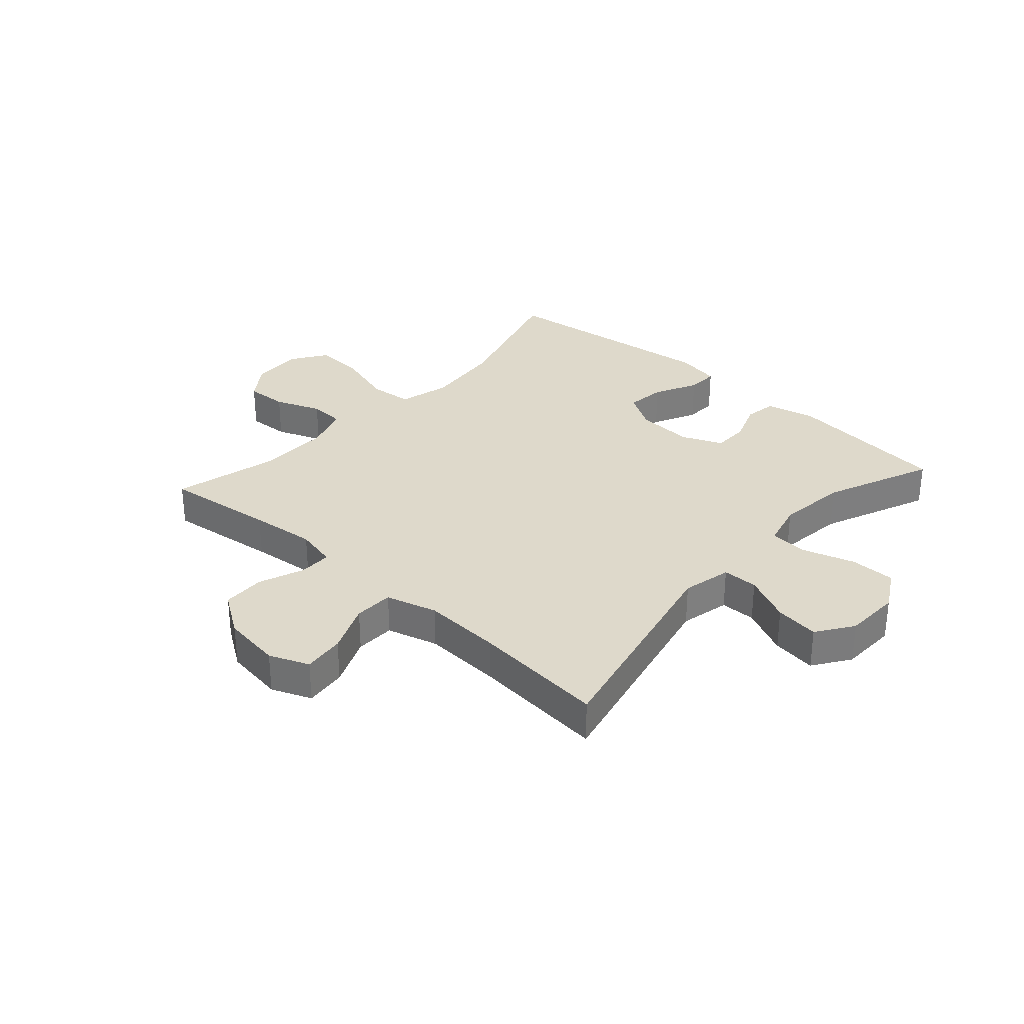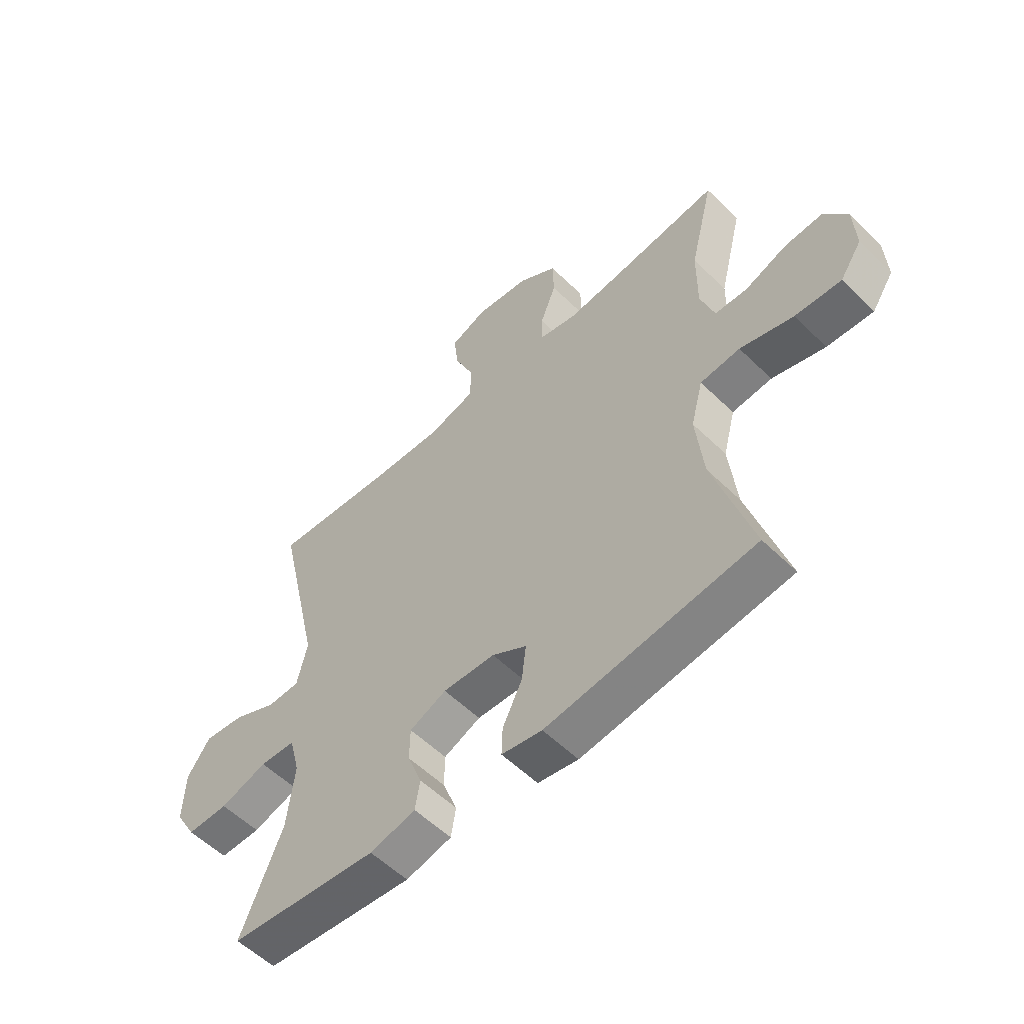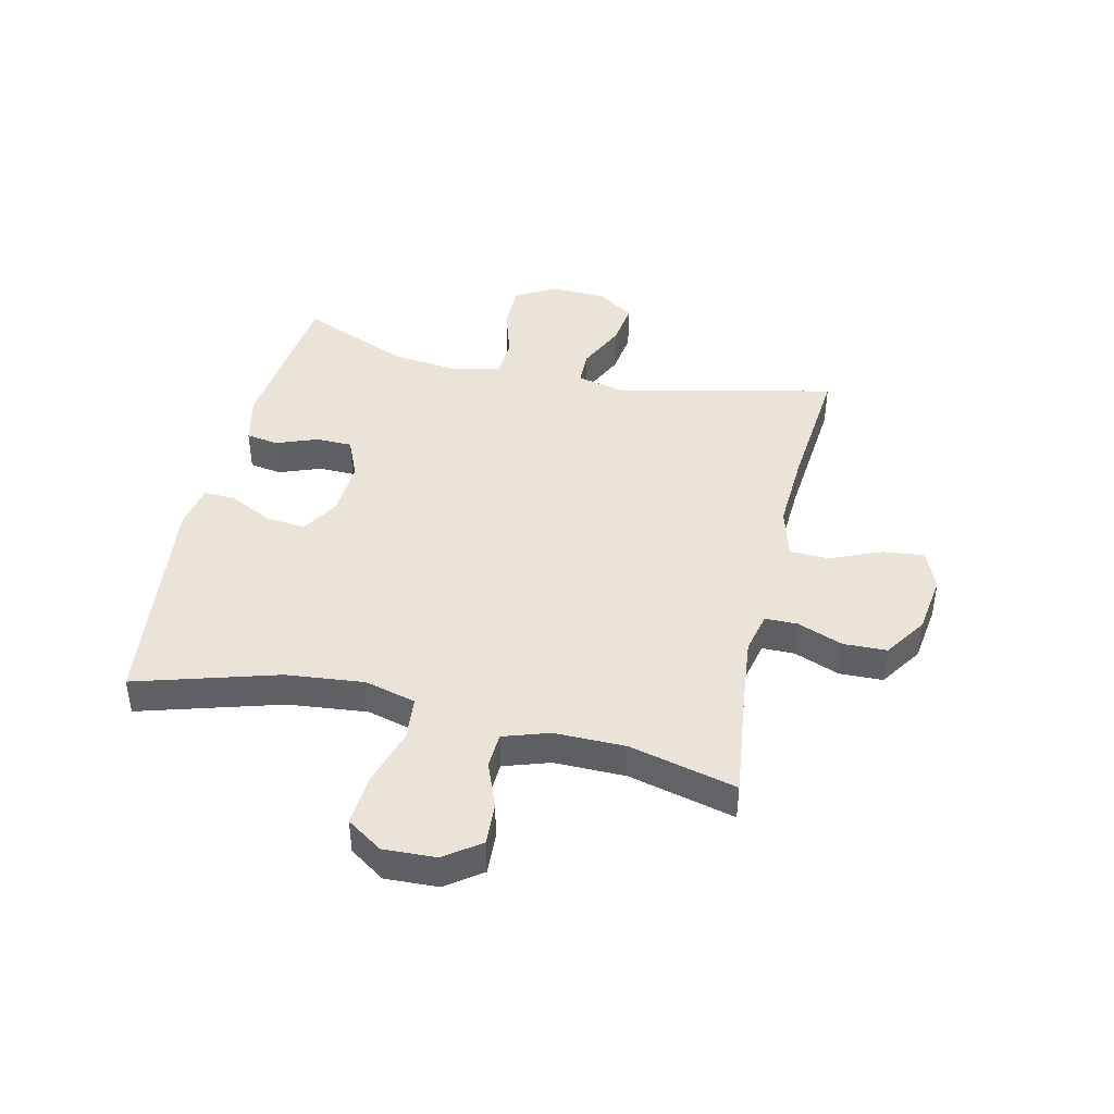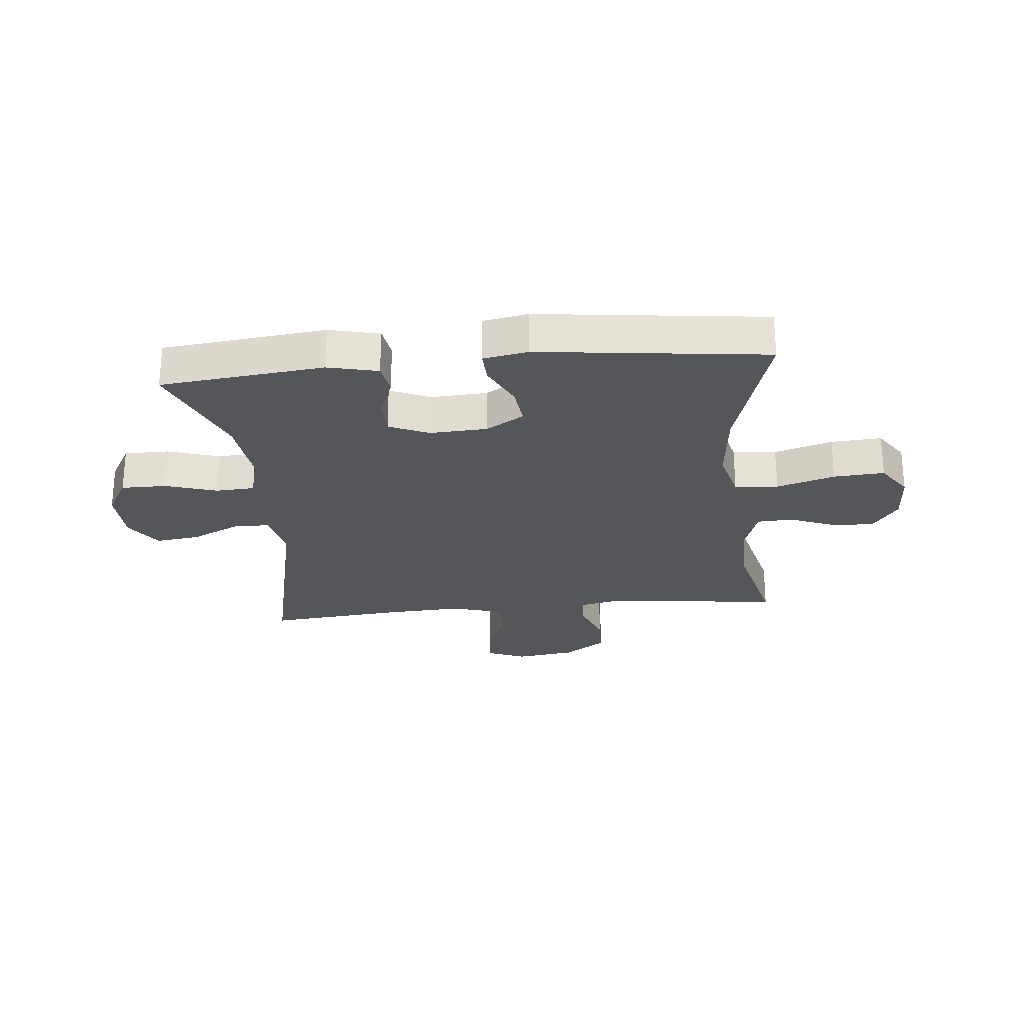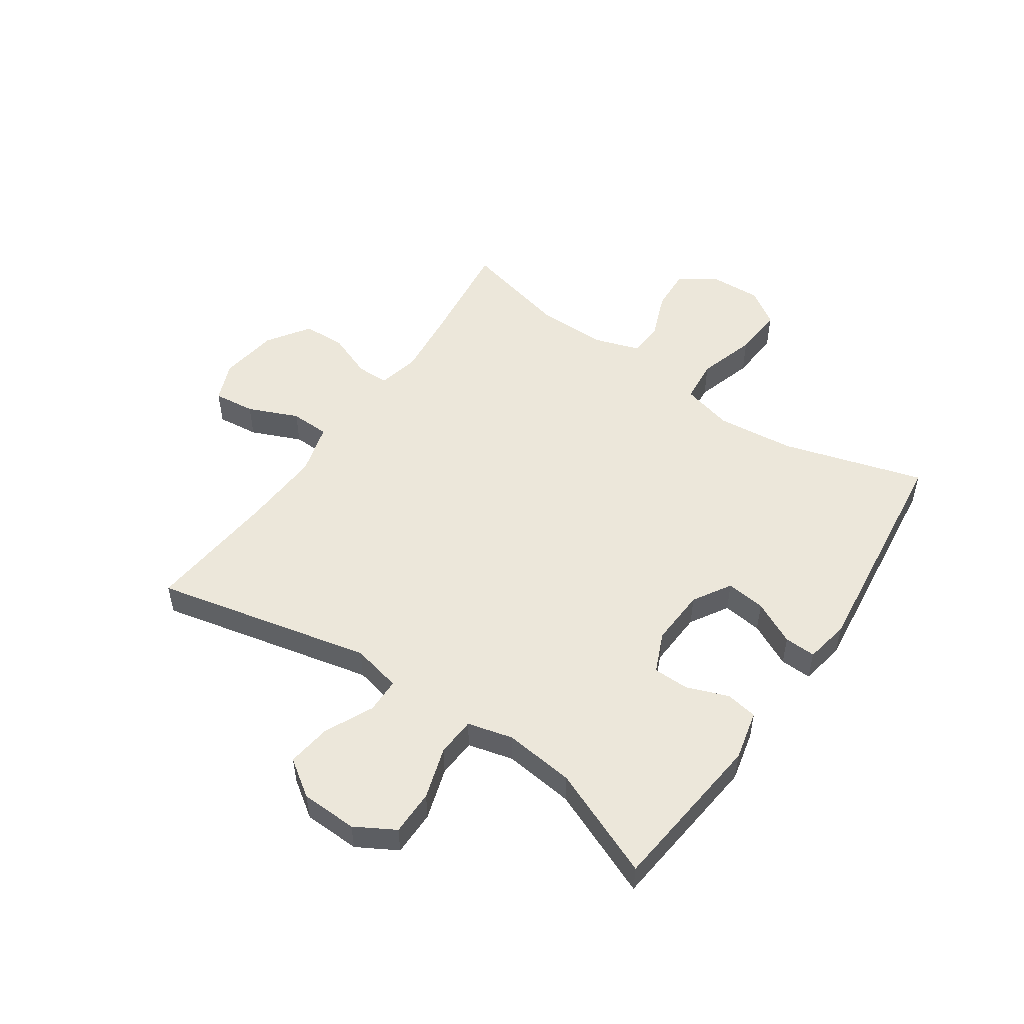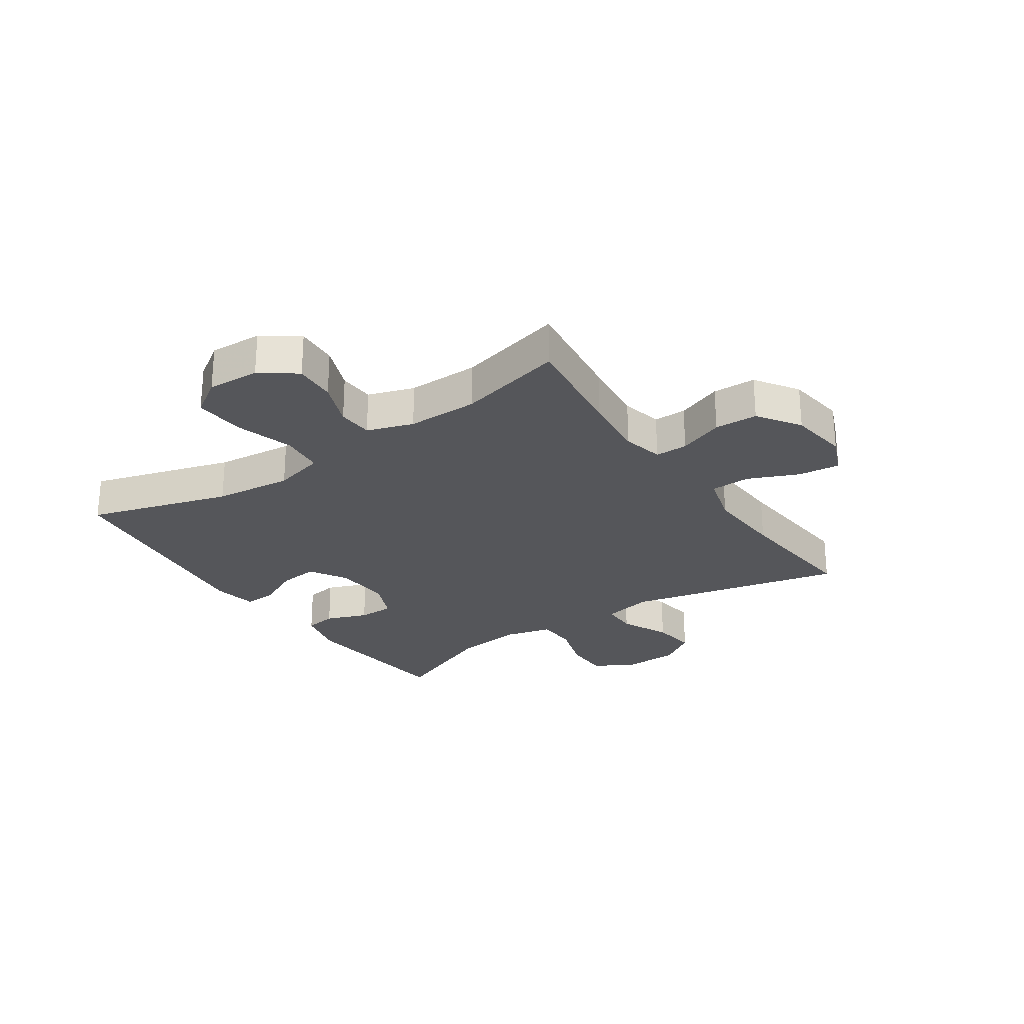
<metadata>
{"format":"obj","ext":"obj","renderer":"f3d","projection":"perspective","resolution":1024,"background":"white","views":[{"elev":31.7,"azim":42.0,"up":"+Y"},{"elev":-56.1,"azim":-135.5,"up":"+Z"},{"elev":42.9,"azim":-77.0,"up":"+Y"},{"elev":-25.8,"azim":-174.4,"up":"+Y"},{"elev":51.8,"azim":124.5,"up":"+Y"},{"elev":-26.0,"azim":-55.8,"up":"+Y"}]}
</metadata>
<code>
v 0.5 0.07 0.5
v 0.416 0.07 0.127
v 0.435 0.07 0.042
v 0.496 0.07 0.041
v 0.579 0.07 0.08
v 0.655 0.07 0.09
v 0.698 0.07 0.027
v 0.701 0.07 -0.07
v 0.662 0.07 -0.138
v 0.584 0.07 -0.138
v 0.495 0.07 -0.11
v 0.428 0.07 -0.114
v 0.408 0.07 -0.192
v 0.422 0.07 -0.313
v 0.5 0.07 -0.5
v 0.22 0.07 -0.53
v 0.134 0.07 -0.51
v 0.125 0.07 -0.455
v 0.152 0.07 -0.384
v 0.151 0.07 -0.322
v 0.082 0.07 -0.292
v -0.016 0.07 -0.297
v -0.081 0.07 -0.336
v -0.073 0.07 -0.404
v -0.036 0.07 -0.479
v -0.034 0.07 -0.533
v -0.11 0.07 -0.547
v -0.5 0.07 -0.5
v -0.428 0.07 -0.257
v -0.414 0.07 -0.123
v -0.437 0.07 -0.035
v -0.512 0.07 -0.028
v -0.612 0.07 -0.058
v -0.699 0.07 -0.064
v -0.74 0.07 -0.003
v -0.736 0.07 0.087
v -0.692 0.07 0.148
v -0.62 0.07 0.144
v -0.541 0.07 0.113
v -0.48 0.07 0.116
v -0.454 0.07 0.195
v -0.455 0.07 0.317
v -0.5 0.07 0.5
v -0.309 0.07 0.476
v -0.196 0.07 0.464
v -0.125 0.07 0.48
v -0.125 0.07 0.536
v -0.155 0.07 0.614
v -0.153 0.07 0.688
v -0.08 0.07 0.737
v 0.022 0.07 0.751
v 0.09 0.07 0.723
v 0.082 0.07 0.651
v 0.045 0.07 0.565
v 0.047 0.07 0.497
v 0.135 0.07 0.472
v 0.271 0.07 0.479
v 0.5 0 0.5
v 0.416 0 0.127
v 0.435 0 0.042
v 0.496 0 0.041
v 0.579 0 0.08
v 0.655 0 0.09
v 0.698 0 0.027
v 0.701 0 -0.07
v 0.662 0 -0.138
v 0.584 0 -0.138
v 0.495 0 -0.11
v 0.428 0 -0.114
v 0.408 0 -0.192
v 0.422 0 -0.313
v 0.5 0 -0.5
v 0.22 0 -0.53
v 0.134 0 -0.51
v 0.125 0 -0.455
v 0.152 0 -0.384
v 0.151 0 -0.322
v 0.082 0 -0.292
v -0.016 0 -0.297
v -0.081 0 -0.336
v -0.073 0 -0.404
v -0.036 0 -0.479
v -0.034 0 -0.533
v -0.11 0 -0.547
v -0.5 0 -0.5
v -0.428 0 -0.257
v -0.414 0 -0.123
v -0.437 0 -0.035
v -0.512 0 -0.028
v -0.612 0 -0.058
v -0.699 0 -0.064
v -0.74 0 -0.003
v -0.736 0 0.087
v -0.692 0 0.148
v -0.62 0 0.144
v -0.541 0 0.113
v -0.48 0 0.116
v -0.454 0 0.195
v -0.455 0 0.317
v -0.5 0 0.5
v -0.309 0 0.476
v -0.196 0 0.464
v -0.125 0 0.48
v -0.125 0 0.536
v -0.155 0 0.614
v -0.153 0 0.688
v -0.08 0 0.737
v 0.022 0 0.751
v 0.09 0 0.723
v 0.082 0 0.651
v 0.045 0 0.565
v 0.047 0 0.497
v 0.135 0 0.472
v 0.271 0 0.479
f 51 52 53 54
f 51 54 55
f 50 51 55
f 47 48 49 50
f 46 47 50 55
f 45 46 55 56
f 42 43 44
f 41 42 44 45
f 40 41 45 56
f 36 37 38 39
f 36 39 40
f 35 36 40
f 32 33 34 35
f 31 32 35 40
f 26 27 28 29
f 24 25 26 29
f 23 24 29 30
f 22 23 30 31
f 16 17 18 19
f 14 15 16 19
f 13 14 19 20
f 12 13 20 21
f 8 9 10 11
f 8 11 12
f 7 8 12
f 4 5 6 7
f 3 4 7 12
f 2 3 12 21
f 57 1 2 21
f 31 40 56 57
f 21 22 31 57
f 111 110 109 108
f 112 111 108
f 112 108 107
f 107 106 105 104
f 112 107 104 103
f 113 112 103 102
f 101 100 99
f 102 101 99 98
f 113 102 98 97
f 96 95 94 93
f 97 96 93
f 97 93 92
f 92 91 90 89
f 97 92 89 88
f 86 85 84 83
f 86 83 82 81
f 87 86 81 80
f 88 87 80 79
f 76 75 74 73
f 76 73 72 71
f 77 76 71 70
f 78 77 70 69
f 68 67 66 65
f 69 68 65
f 69 65 64
f 64 63 62 61
f 69 64 61 60
f 78 69 60 59
f 78 59 58 114
f 114 113 97 88
f 114 88 79 78
f 1 58 59 2
f 2 59 60 3
f 3 60 61 4
f 4 61 62 5
f 5 62 63 6
f 6 63 64 7
f 7 64 65 8
f 8 65 66 9
f 9 66 67 10
f 10 67 68 11
f 11 68 69 12
f 12 69 70 13
f 13 70 71 14
f 14 71 72 15
f 15 72 73 16
f 16 73 74 17
f 17 74 75 18
f 18 75 76 19
f 19 76 77 20
f 20 77 78 21
f 21 78 79 22
f 22 79 80 23
f 23 80 81 24
f 24 81 82 25
f 25 82 83 26
f 26 83 84 27
f 27 84 85 28
f 28 85 86 29
f 29 86 87 30
f 30 87 88 31
f 31 88 89 32
f 32 89 90 33
f 33 90 91 34
f 34 91 92 35
f 35 92 93 36
f 36 93 94 37
f 37 94 95 38
f 38 95 96 39
f 39 96 97 40
f 40 97 98 41
f 41 98 99 42
f 42 99 100 43
f 43 100 101 44
f 44 101 102 45
f 45 102 103 46
f 46 103 104 47
f 47 104 105 48
f 48 105 106 49
f 49 106 107 50
f 50 107 108 51
f 51 108 109 52
f 52 109 110 53
f 53 110 111 54
f 54 111 112 55
f 55 112 113 56
f 56 113 114 57
f 57 114 58 1

</code>
